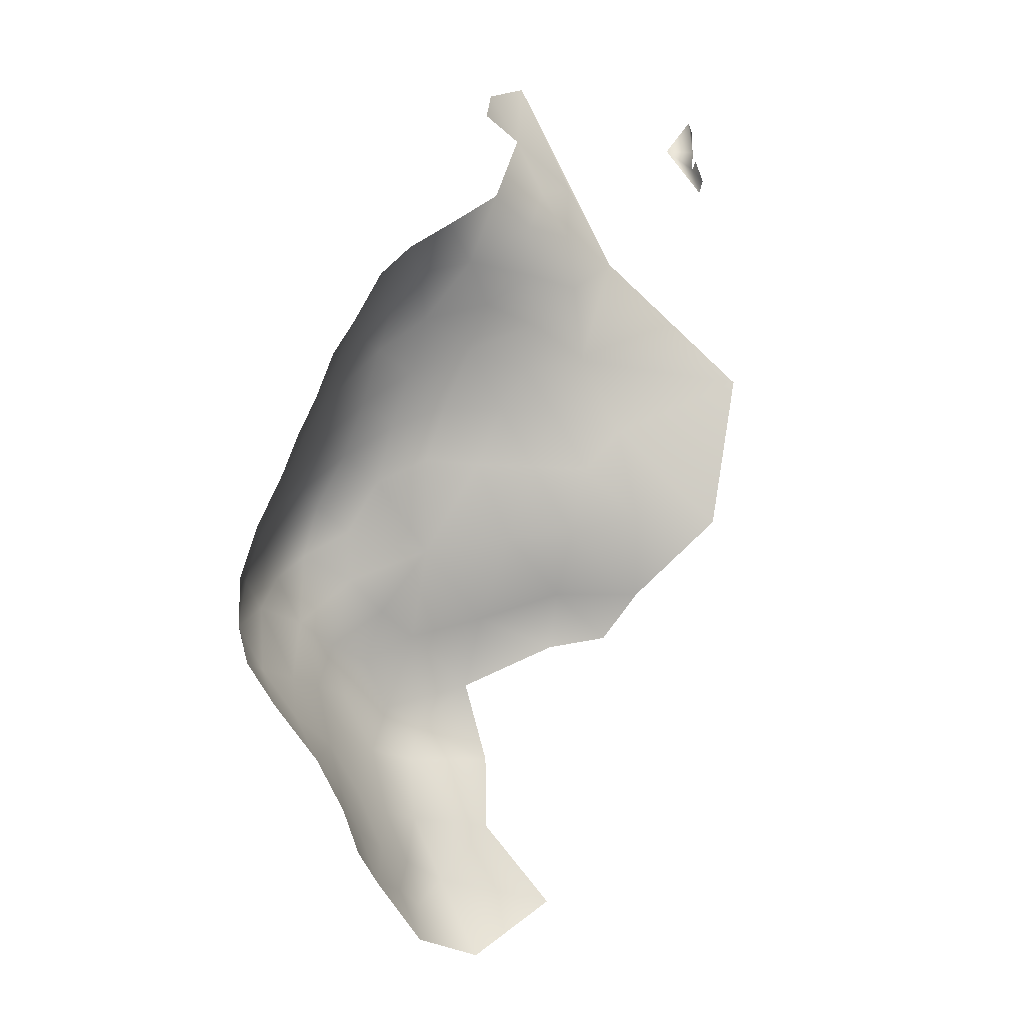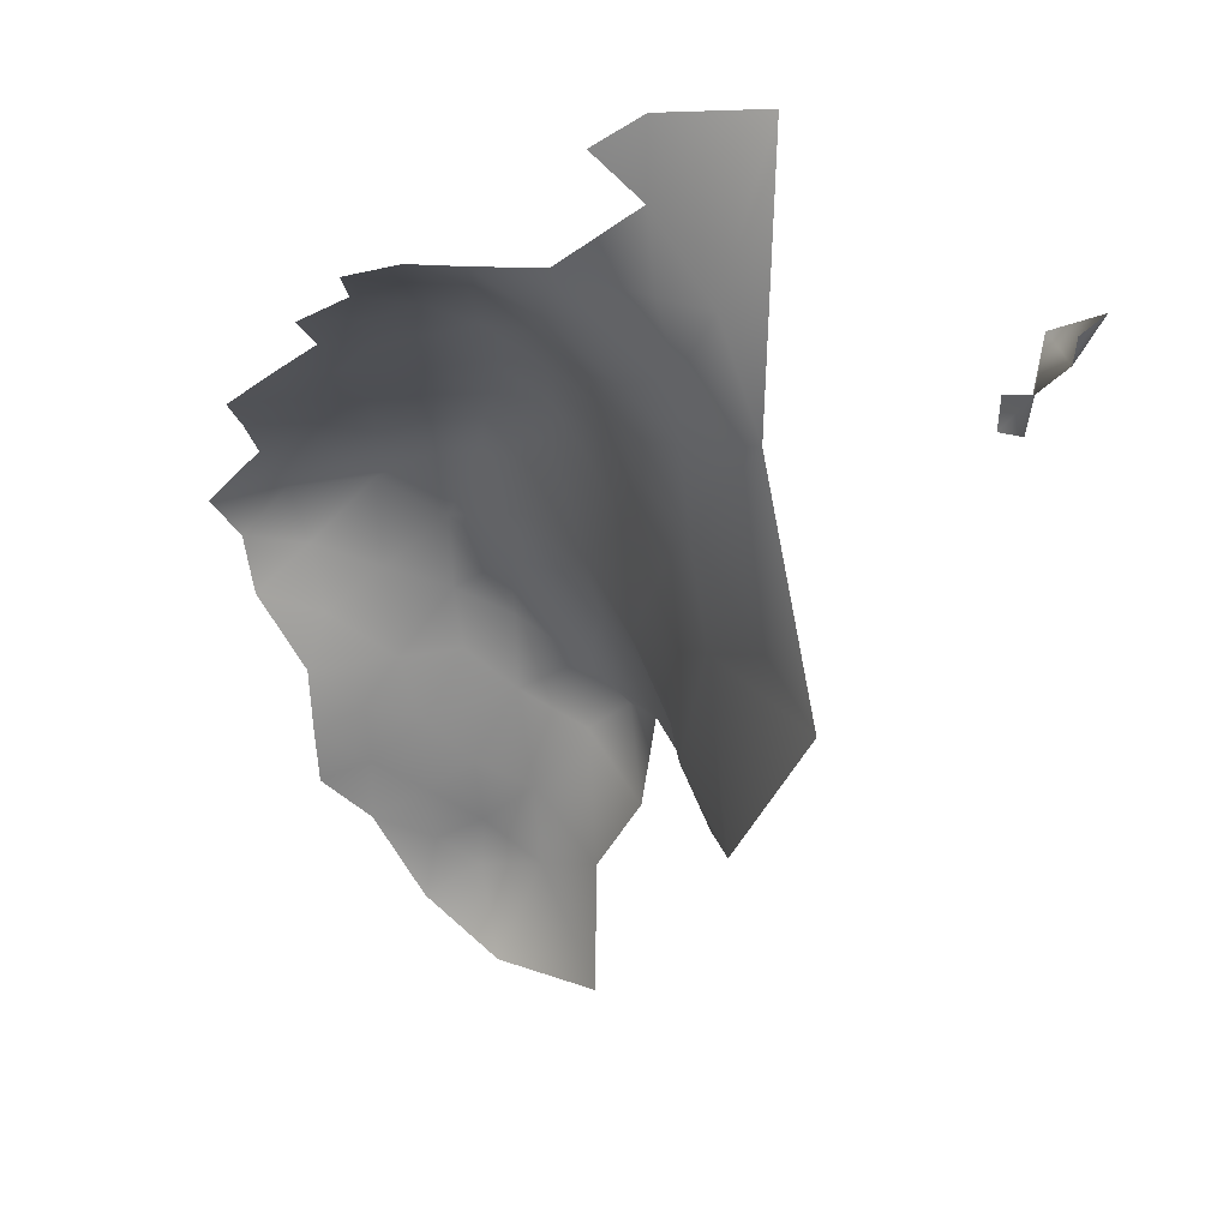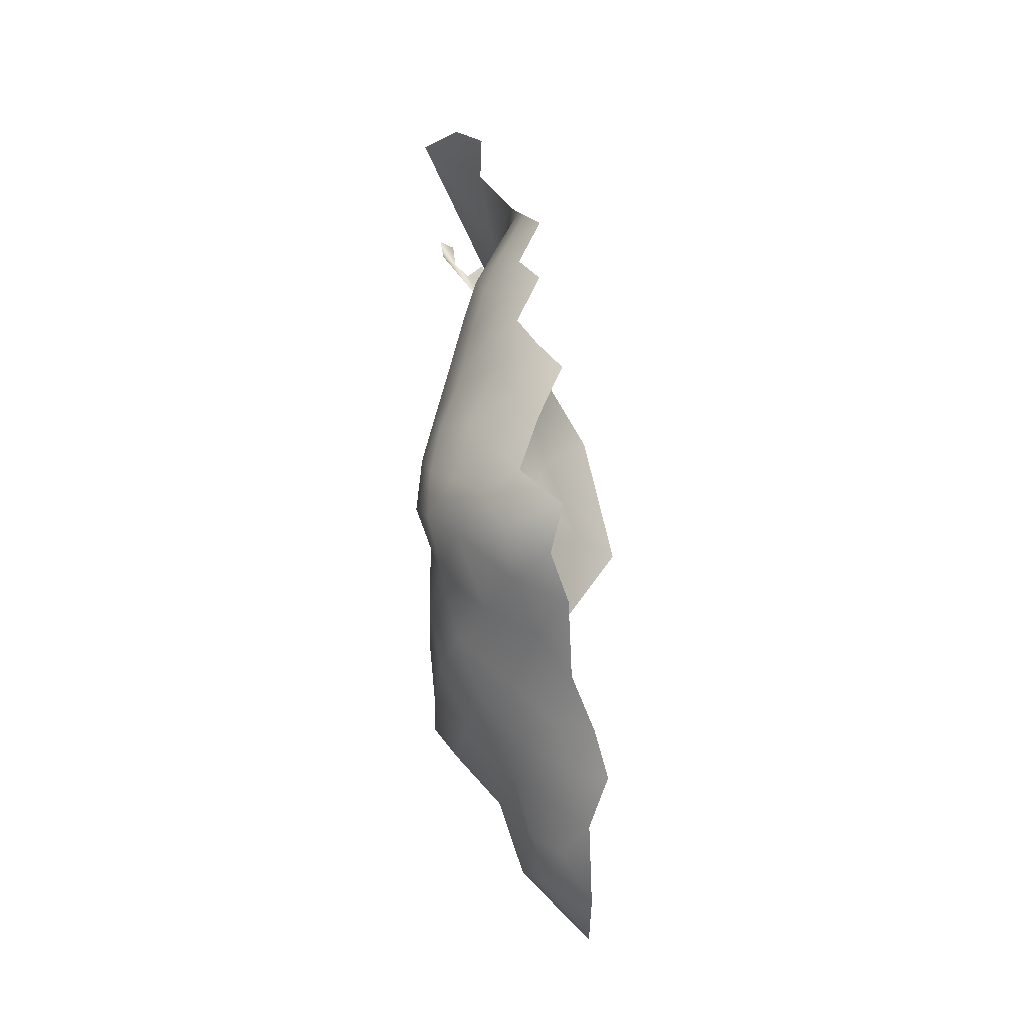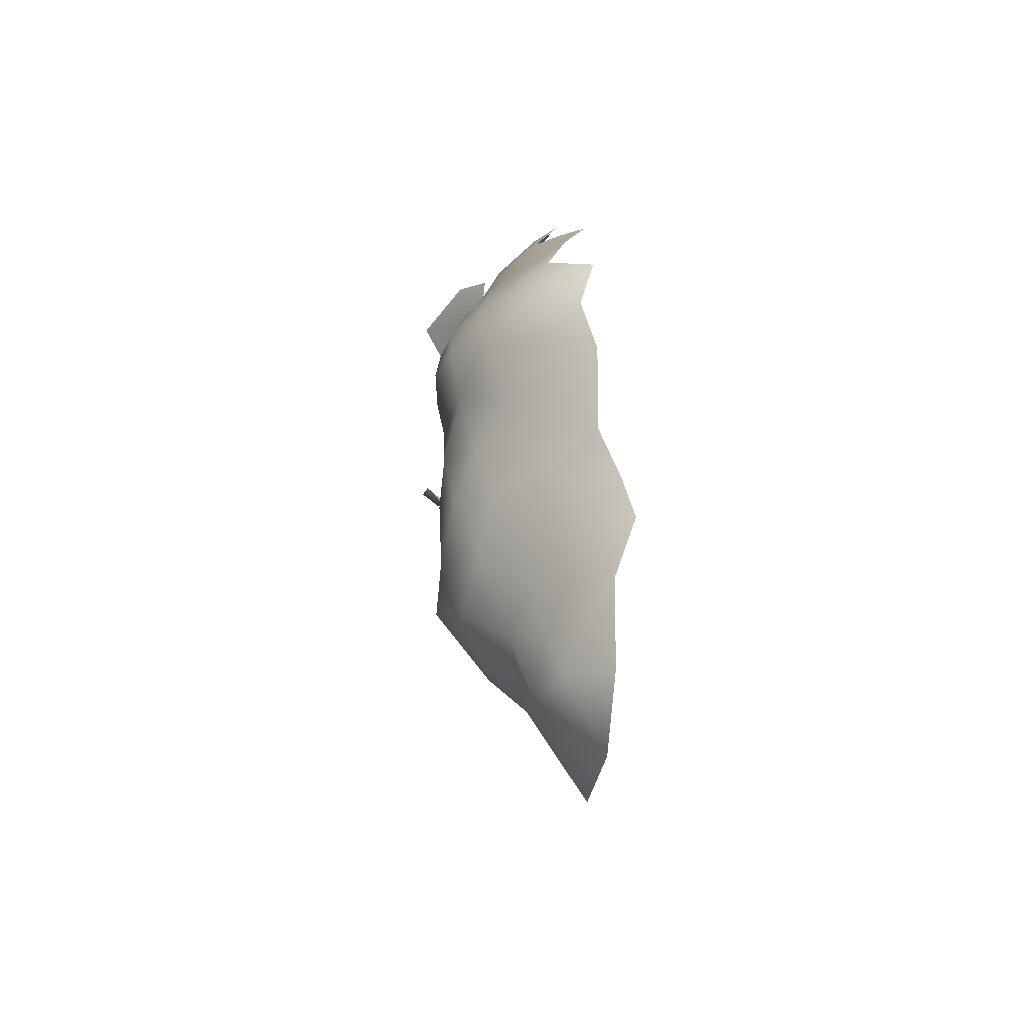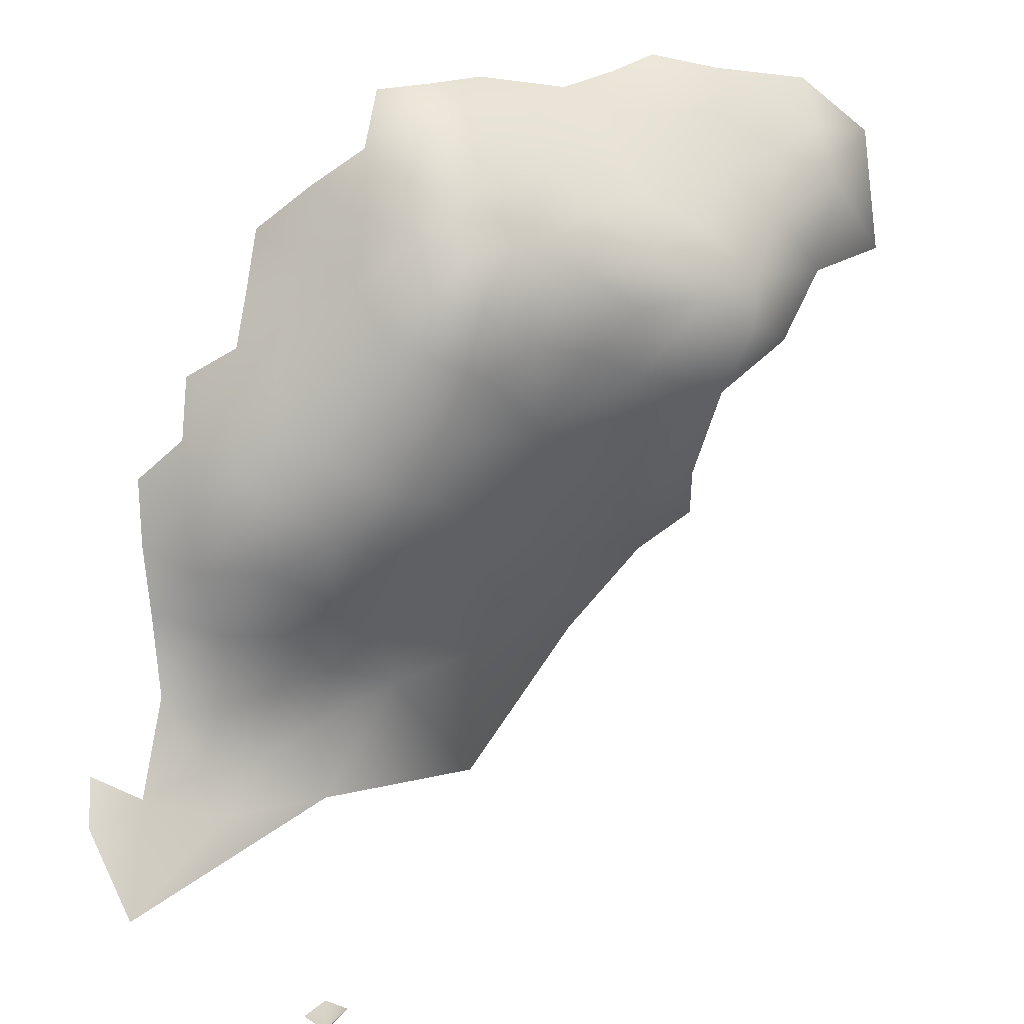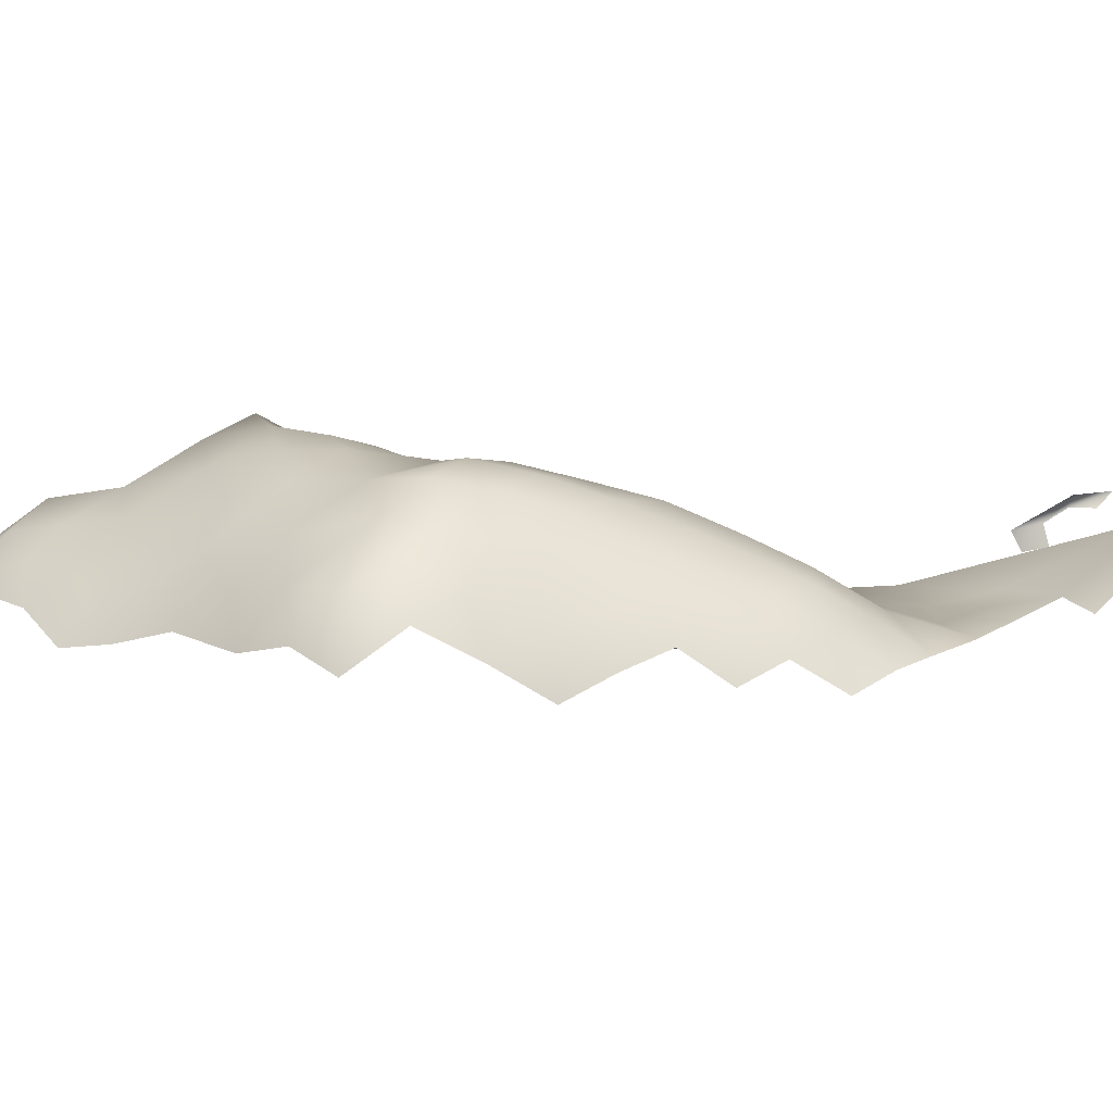
<metadata>
{"format":"obj","ext":"obj","renderer":"f3d","projection":"perspective","resolution":1024,"background":"white","views":[{"elev":8.8,"azim":104.2,"up":"+Y"},{"elev":-39.1,"azim":-175.6,"up":"+Z"},{"elev":-11.6,"azim":52.4,"up":"+Y"},{"elev":-49.5,"azim":47.7,"up":"+Y"},{"elev":75.4,"azim":-121.8,"up":"+Z"},{"elev":46.3,"azim":104.5,"up":"+Z"}]}
</metadata>
<code>
v 232.7 168.3 -588.6
v 228.3 175.9 -592.2
v 228.4 171.2 -589.4
v 223.8 173.8 -590.9
v 223.9 169.2 -588.5
v 219.9 171.5 -590.5
v 219.7 167.5 -589.1
v 223.9 164.5 -586.9
v 219.6 162.1 -587.4
v 224.7 158.8 -584.8
v 227.9 162.2 -585.6
v 228.2 166.8 -587.4
v 215.8 170.6 -593
v 215.4 164.9 -591.2
v 223.7 178.4 -593.8
v 219.2 175.6 -593.4
v 219 180.6 -596.6
v 215.4 159.1 -589.2
v 212 160.9 -594
v 220 156.6 -585.4
v 216.3 153.2 -587.7
v 231.4 159 -584.6
v 231.9 163.7 -586.5
v 235.7 160.5 -585.9
v 235.1 155.3 -583.7
v 229.9 153.1 -582.2
v 234.8 150 -581.4
v 239.6 152 -583
v 239.7 157.2 -585.8
v 230.2 147.4 -580.2
v 225.8 148.9 -580.7
v 224.9 153.4 -582.4
v 221.4 151.1 -582.8
v 226.3 144.3 -580
v 222.3 146 -581.5
v 225.5 139.5 -582.2
v 221 136.4 -584.2
v 225.8 133.1 -584.1
v 231.1 135.1 -583.3
v 236.1 132.4 -585.4
v 231 142.1 -580
v 234.5 145.5 -579.8
v 239.3 146.8 -581.1
v 217.5 134 -586.6
v 221.1 131 -585.5
v 243.8 143.1 -582.5
v 238 141.6 -580.3
v 236.8 137.1 -582.2
v 237.9 128.6 -588.2
v 233.8 124.9 -589.2
v 237.9 123.7 -590.8
v 238 119.4 -592.4
v 234.3 115.2 -593.2
v 233.8 120.2 -591.2
v 229.7 117.4 -592.1
v 229.3 113 -593.9
v 229.2 123 -589.5
v 230.8 128.3 -587
v 225.4 119.8 -591.3
v 225.2 114.6 -593.5
v 220.8 118 -592.9
v 220.7 111.4 -595.8
v 225.8 110.3 -594.9
v 230.6 108.3 -596.4
v 241.3 134.8 -585.1
v 225.5 128.5 -586.6
v 221.4 125.4 -588.5
v 216 123 -591
v 215.8 128.6 -588.5
v 212.4 126 -591
v 215.8 116.1 -599.5
v 241.8 138.9 -582.6
v 224.9 104.9 -600.8
v 213.8 136.1 -590.7
v 212 172 -598.7
v 206.4 193.9 -597.7
v 210.3 191.7 -598.3
v 206.8 189.1 -600.7
v 198.3 194.8 -599.1
v 213.3 183.4 -600.1
v 214.6 176.6 -597.6
v 206.6 183.6 -603.4
v 202.8 184.1 -605.4
v 205.6 178.9 -605.9
v 209.9 180.2 -602.9
v 218.4 148.1 -585.1
v 219.1 143.1 -585.5
v 209.4 175 -602.8
v 211.6 167.1 -596.7
v 207.2 134.3 -604.5
v 207.9 140.4 -605.4
v 210.1 130.1 -595.7
v 210 137.7 -597.3
v 211.8 122.4 -598.4
v 214.4 145.7 -592.5
v 216.7 139.3 -588.2
v 181.6 190.5 -615.3
v 181.9 188.2 -615.4
v 179.8 191.6 -614.6
v 184 186.2 -615.8
v 186.1 187.2 -616.5
v 184.7 183.6 -616.7
v 187 209 -589.5
v 210.9 154.7 -597.3
v 212.9 155.4 -592.1
v 209.6 160.6 -599.7
v 210.9 146.9 -600.9
v 208.8 164.8 -602.2
v 208.4 169.7 -602.9
v 205.6 165.7 -607.6
v 204.9 158 -611.5
v 207.2 160.2 -604.8
v 208.7 154.5 -602.8
v 207 154.1 -608.4
v 208.4 147.4 -607.2
v 207.4 149.2 -614.1
v 205.7 173.5 -606.8
v 183.2 188.3 -612.6
v 186.4 184.9 -617.4
v 200.4 175.9 -609.5
v 216.5 108.5 -606.4
v 205.7 140.3 -613.8
v 205.4 135.2 -610.1
v 197.9 163 -623
v 204.2 148.4 -621.9
f 119 100 101
f 119 102 100
f 98 100 118
f 102 118 100
f 12 23 1
f 55 53 54
f 30 41 42
f 56 60 63
f 34 31 35
f 51 49 50
f 33 31 32
f 22 23 11
f 98 99 97
f 70 68 69
f 24 23 22
f 112 108 110
f 58 57 50
f 3 12 1
f 56 53 55
f 33 35 31
f 3 5 12
f 52 54 53
f 12 5 8
f 112 106 108
f 78 77 76
f 27 30 42
f 37 44 45
f 43 28 27
f 43 27 42
f 15 4 2
f 60 56 55
f 38 45 66
f 67 66 45
f 37 45 38
f 6 7 5
f 6 5 4
f 64 56 63
f 86 35 33
f 4 3 2
f 4 5 3
f 30 34 41
f 30 31 34
f 25 26 27
f 10 9 20
f 7 8 5
f 105 21 18
f 24 22 25
f 10 11 8
f 10 8 9
f 55 54 57
f 55 57 59
f 82 84 85
f 25 29 24
f 54 52 51
f 16 4 15
f 16 6 4
f 36 37 38
f 28 25 27
f 81 16 17
f 65 48 40
f 67 69 68
f 110 108 109
f 13 7 6
f 13 14 7
f 7 9 8
f 48 72 47
f 48 65 72
f 12 11 23
f 12 8 11
f 30 27 26
f 60 62 63
f 60 59 61
f 60 55 59
f 15 17 16
f 83 84 82
f 20 9 18
f 20 18 21
f 19 105 18
f 50 54 51
f 50 57 54
f 28 29 25
f 43 42 47
f 14 19 18
f 113 104 106
f 112 113 106
f 39 40 48
f 31 26 32
f 31 30 26
f 74 44 96
f 36 41 34
f 61 62 60
f 61 71 62
f 75 88 109
f 14 9 7
f 14 18 9
f 87 35 86
f 110 111 112
f 39 36 38
f 88 85 84
f 88 84 117
f 89 14 13
f 47 72 46
f 47 46 43
f 22 26 25
f 69 67 45
f 69 45 44
f 13 6 16
f 117 109 88
f 91 122 123
f 19 14 89
f 104 19 106
f 104 105 19
f 90 91 123
f 73 64 63
f 13 16 81
f 58 50 49
f 120 117 84
f 112 111 114
f 112 114 113
f 80 81 17
f 20 32 10
f 20 33 32
f 75 89 13
f 75 13 81
f 93 92 74
f 96 44 37
f 94 68 70
f 47 42 41
f 79 78 76
f 88 75 81
f 22 11 10
f 109 108 89
f 109 89 75
f 58 38 66
f 115 107 113
f 115 113 114
f 36 34 35
f 66 57 58
f 87 96 37
f 33 21 86
f 33 20 21
f 95 96 87
f 80 82 85
f 65 40 49
f 107 104 113
f 40 58 49
f 106 89 108
f 106 19 89
f 92 70 69
f 95 74 96
f 39 38 58
f 39 58 40
f 39 41 36
f 10 32 26
f 10 26 22
f 64 53 56
f 73 63 62
f 110 109 117
f 48 47 41
f 48 41 39
f 91 107 115
f 87 36 35
f 87 37 36
f 81 80 85
f 81 85 88
f 74 69 44
f 74 92 69
f 78 83 82
f 115 122 91
f 67 57 66
f 67 59 57
f 80 78 82
f 95 87 86
f 116 115 114
f 95 86 21
f 61 59 67
f 61 67 68
f 116 122 115
f 71 61 68
f 71 68 94
f 94 70 92
f 93 91 90
f 95 21 105
f 93 74 95
f 90 92 93
f 95 104 107
f 95 105 104
f 121 62 71
f 93 107 91
f 93 95 107
f 116 114 111
f 125 122 116
f 125 116 111
f 125 111 124
f 124 111 110
f 118 99 98
f 83 120 84
f 120 110 117
f 79 83 78
f 79 120 83
f 120 124 110
f 121 73 62

</code>
